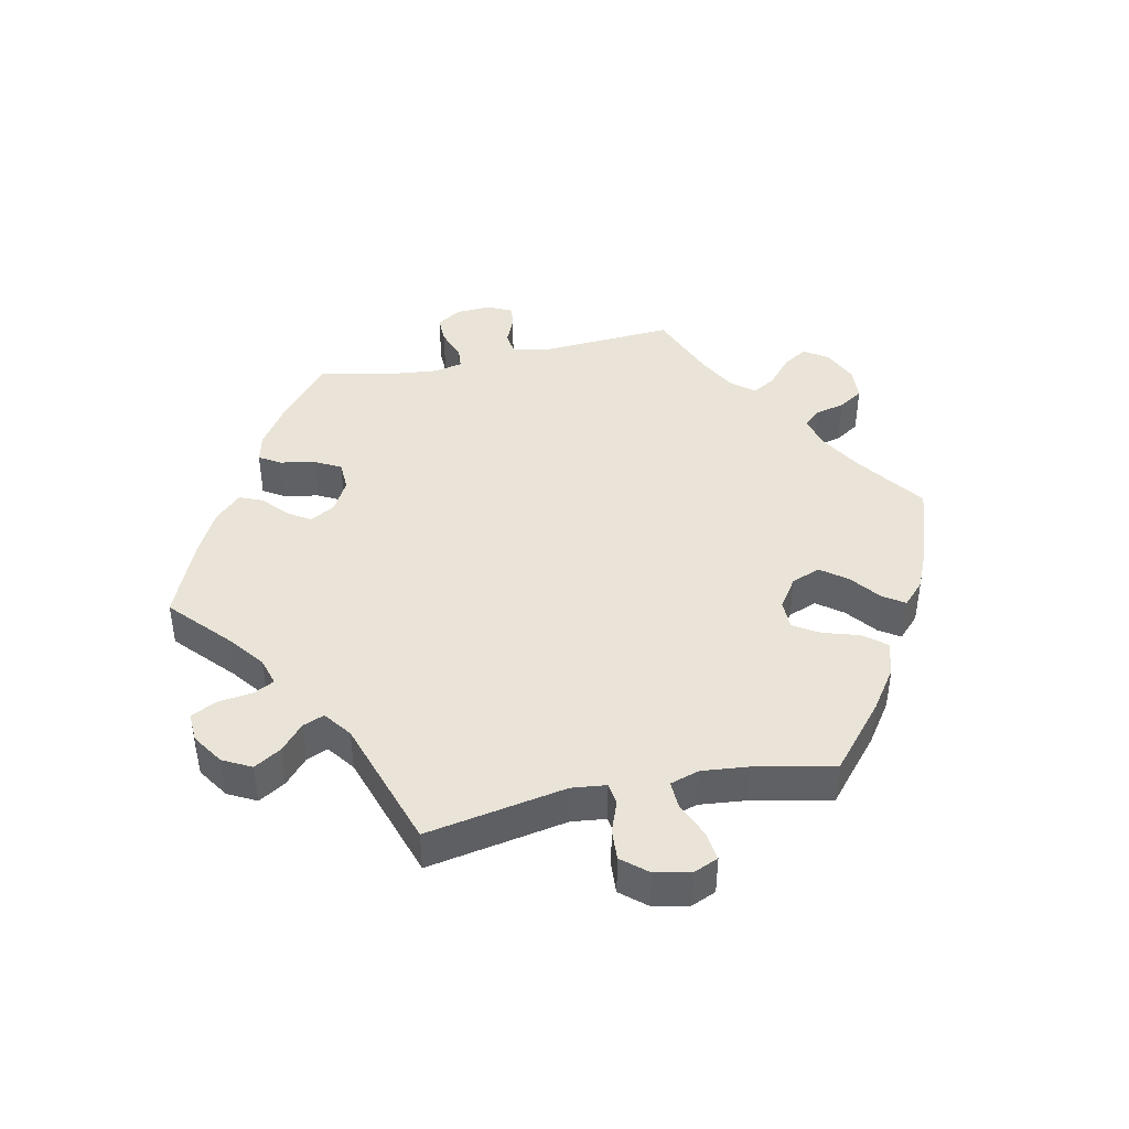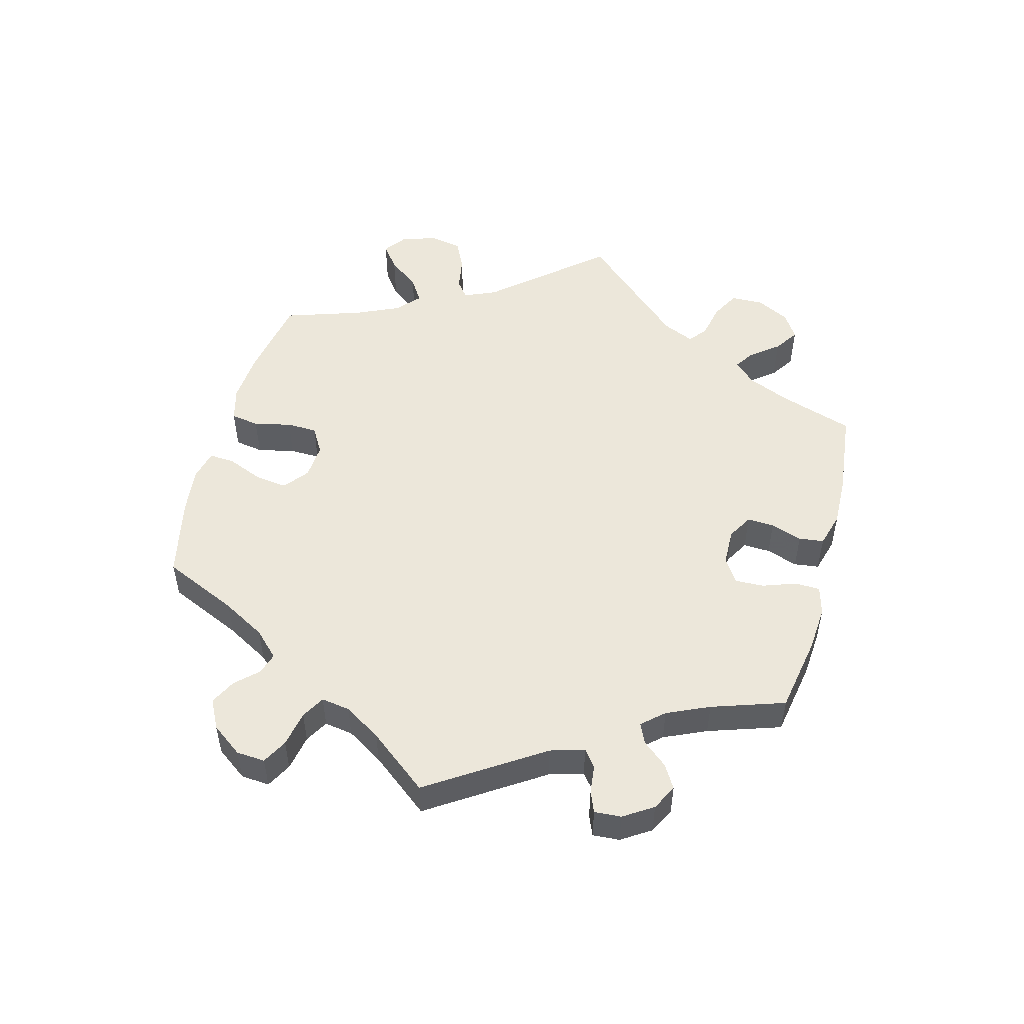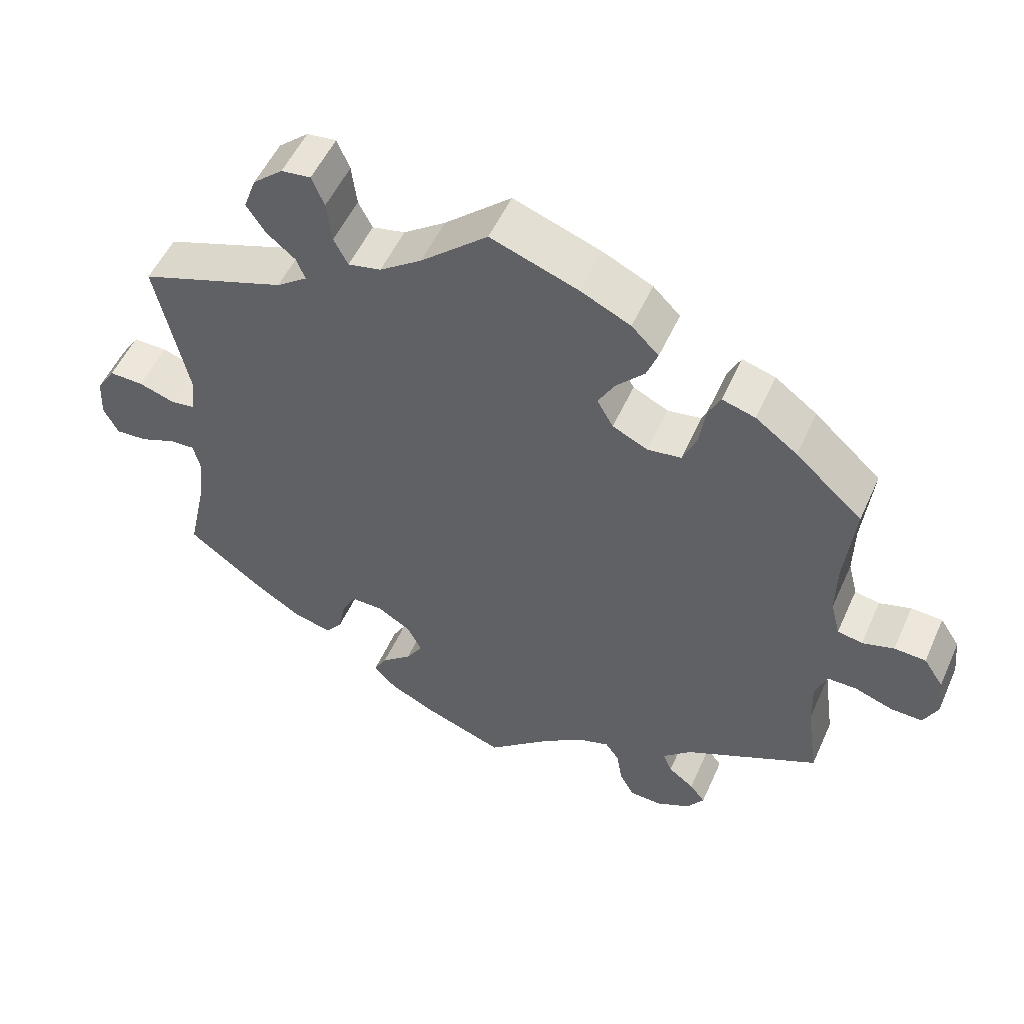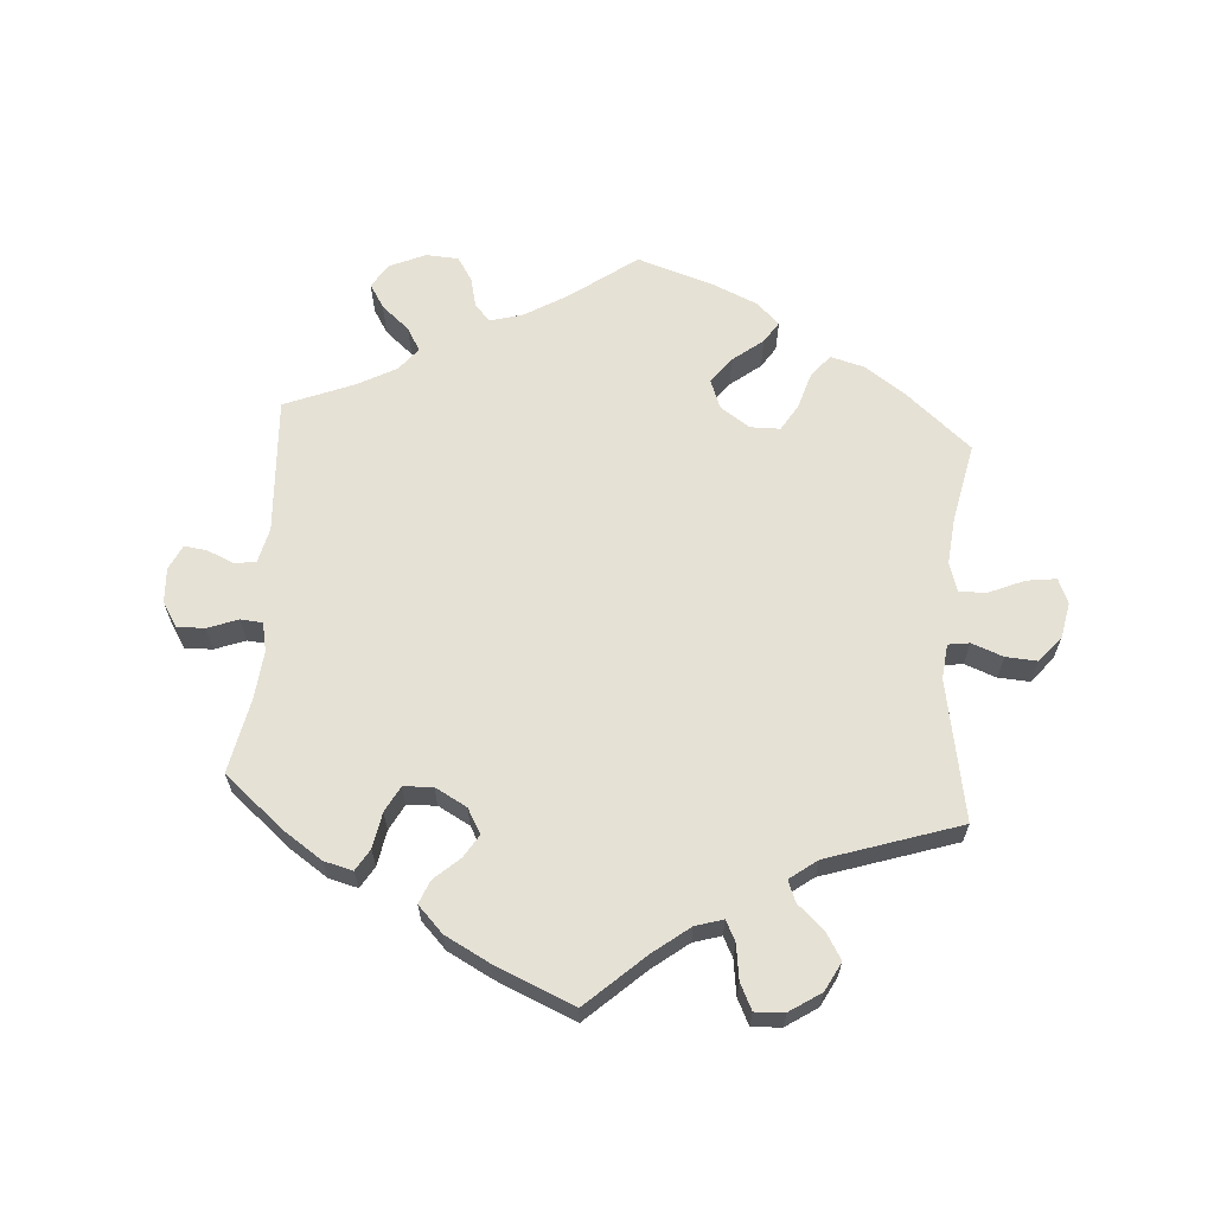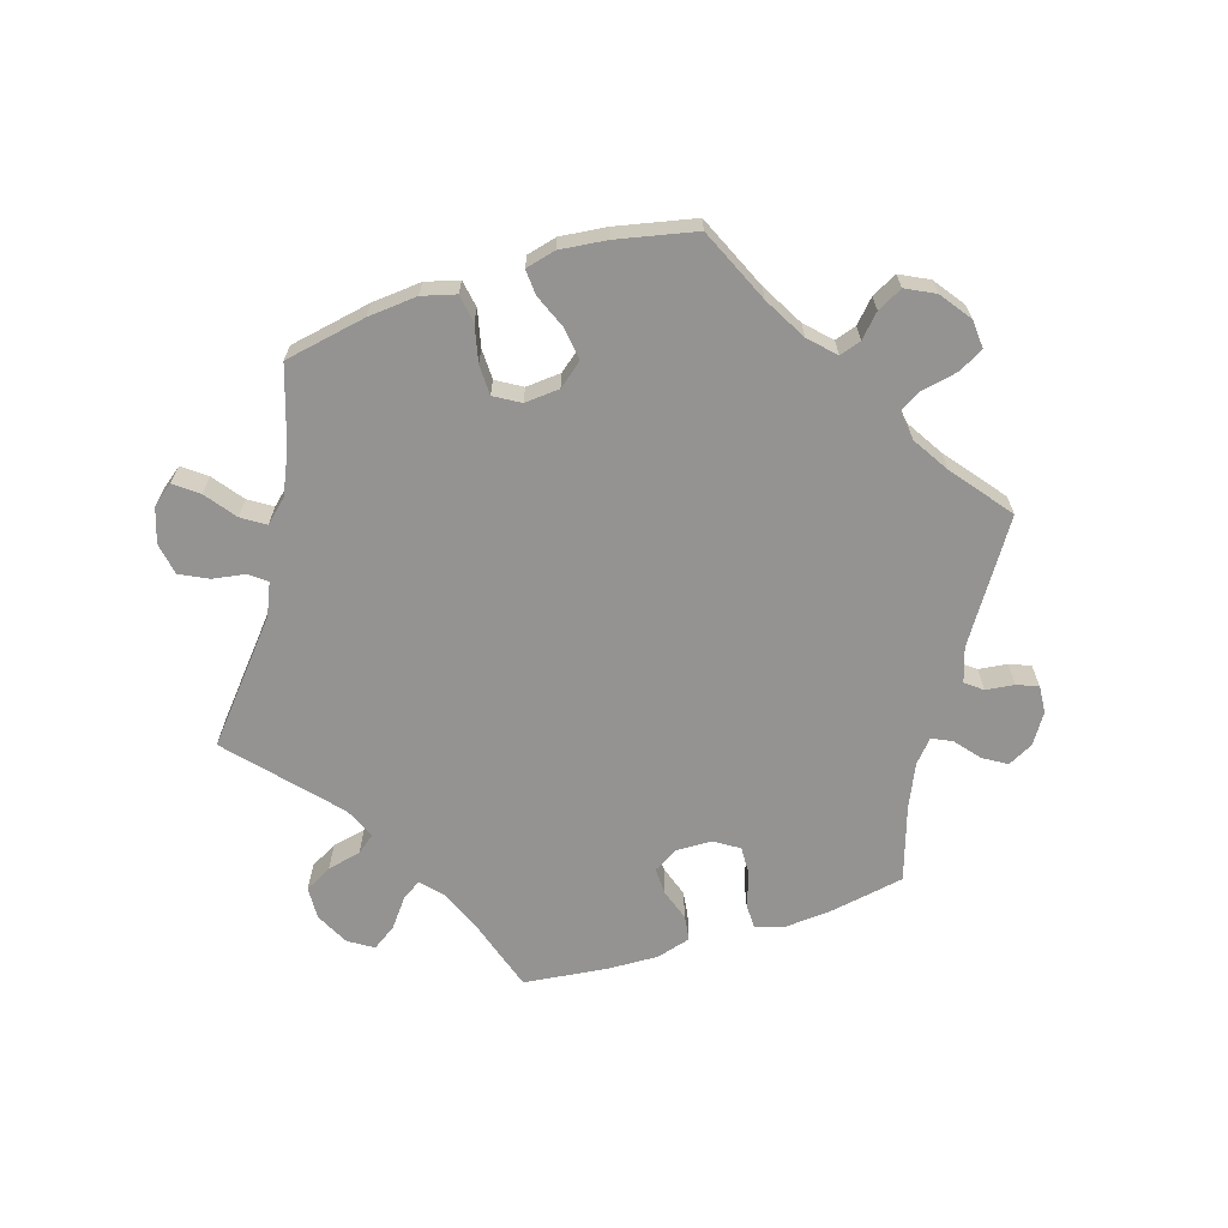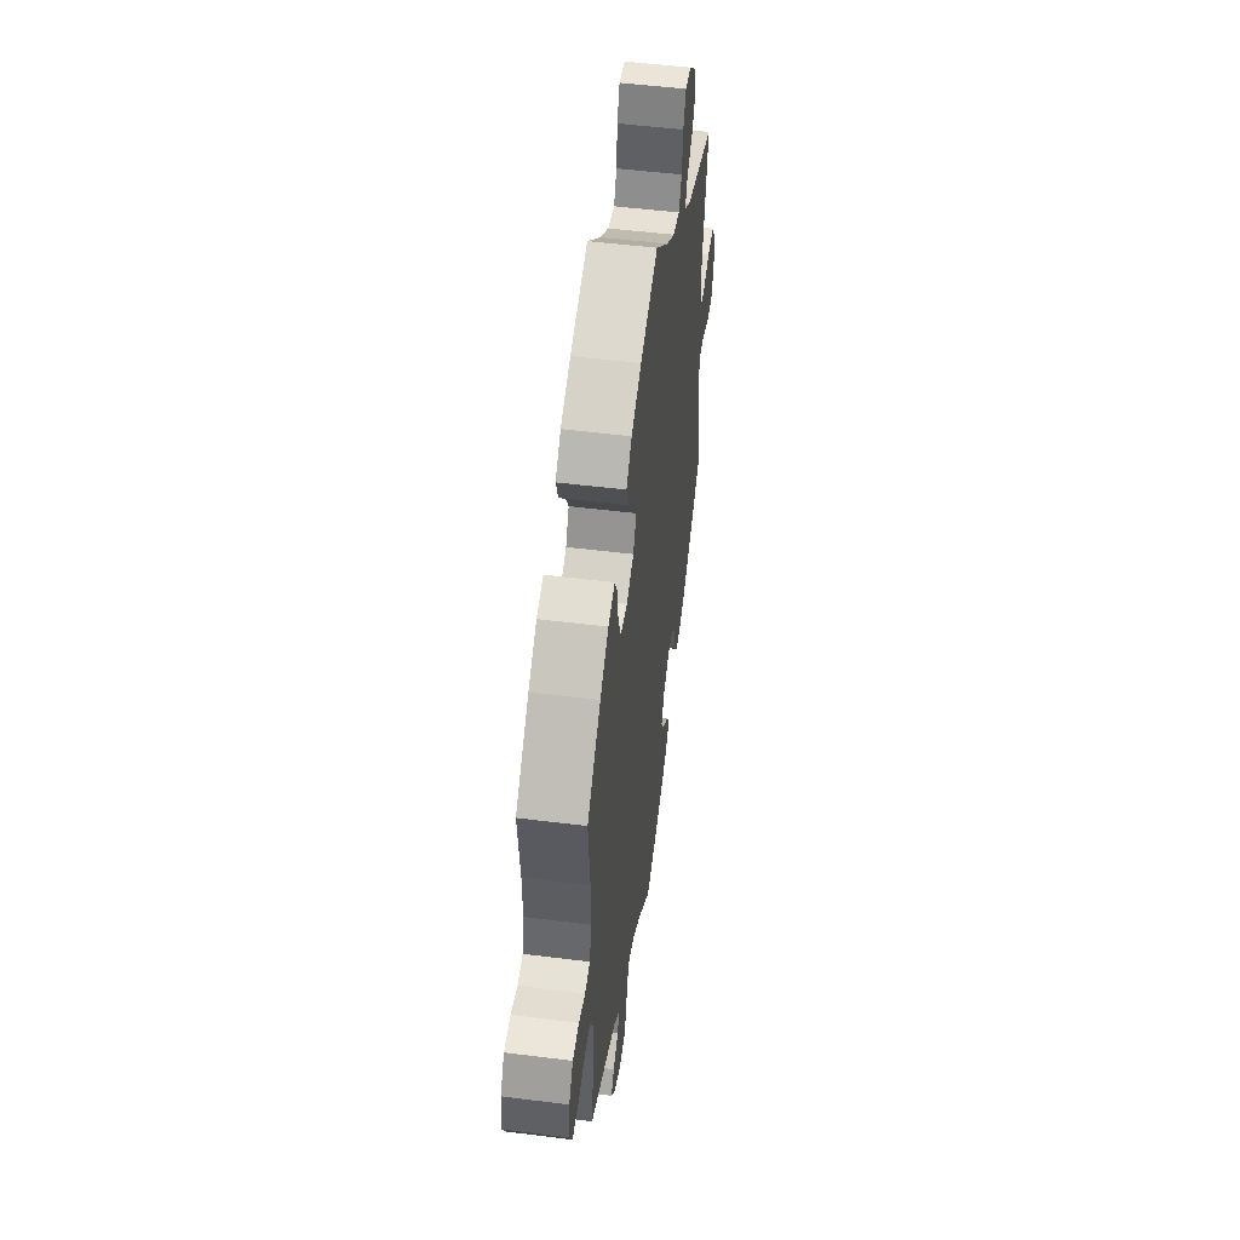
<metadata>
{"format":"obj","ext":"obj","renderer":"f3d","projection":"perspective","resolution":1024,"background":"white","views":[{"elev":43.1,"azim":-42.0,"up":"+Y"},{"elev":51.9,"azim":135.0,"up":"+Y"},{"elev":52.9,"azim":23.9,"up":"+Z"},{"elev":64.2,"azim":-115.9,"up":"+Y"},{"elev":-66.8,"azim":47.5,"up":"+Y"},{"elev":51.2,"azim":97.8,"up":"+Z"}]}
</metadata>
<code>
v -0.3 0.07 0.361
v -0.258 0.07 0.392
v -0.27 0.07 0.422
v -0.309 0.07 0.454
v -0.335 0.07 0.493
v -0.318 0.07 0.54
v -0.277 0.07 0.576
v -0.237 0.07 0.581
v -0.22 0.07 0.54
v -0.213 0.07 0.483
v -0.194 0.07 0.446
v -0.149 0.07 0.456
v -0.092 0.07 0.497
v -0.001 0.07 0.578
v 0.118 0.07 0.536
v 0.186 0.07 0.504
v 0.223 0.07 0.467
v 0.208 0.07 0.427
v 0.169 0.07 0.385
v 0.147 0.07 0.345
v 0.169 0.07 0.306
v 0.217 0.07 0.283
v 0.263 0.07 0.29
v 0.282 0.07 0.335
v 0.29 0.07 0.392
v 0.307 0.07 0.426
v 0.352 0.07 0.413
v 0.409 0.07 0.371
v 0.5 0.07 0.289
v 0.487 0.07 0.167
v 0.486 0.07 0.093
v 0.499 0.07 0.043
v 0.533 0.07 0.036
v 0.576 0.07 0.049
v 0.619 0.07 0.047
v 0.646 0.07 0.006
v 0.652 0.07 -0.051
v 0.633 0.07 -0.09
v 0.59 0.07 -0.089
v 0.538 0.07 -0.071
v 0.498 0.07 -0.071
v 0.482 0.07 -0.112
v 0.484 0.07 -0.177
v 0.5 0.07 -0.289
v 0.317 0.07 -0.381
v 0.278 0.07 -0.418
v 0.29 0.07 -0.448
v 0.325 0.07 -0.474
v 0.346 0.07 -0.501
v 0.323 0.07 -0.535
v 0.276 0.07 -0.559
v 0.233 0.07 -0.557
v 0.213 0.07 -0.521
v 0.205 0.07 -0.473
v 0.186 0.07 -0.446
v 0.144 0.07 -0.46
v 0.087 0.07 -0.501
v 0 0.07 -0.578
v -0.11 0.07 -0.538
v -0.172 0.07 -0.508
v -0.203 0.07 -0.476
v -0.185 0.07 -0.443
v -0.144 0.07 -0.408
v -0.121 0.07 -0.371
v -0.141 0.07 -0.332
v -0.187 0.07 -0.304
v -0.23 0.07 -0.304
v -0.249 0.07 -0.34
v -0.259 0.07 -0.389
v -0.282 0.07 -0.419
v -0.334 0.07 -0.406
v -0.398 0.07 -0.366
v -0.501 0.07 -0.289
v -0.476 0.07 -0.175
v -0.467 0.07 -0.107
v -0.477 0.07 -0.065
v -0.511 0.07 -0.067
v -0.56 0.07 -0.087
v -0.603 0.07 -0.09
v -0.623 0.07 -0.051
v -0.62 0.07 0.005
v -0.594 0.07 0.046
v -0.547 0.07 0.045
v -0.498 0.07 0.029
v -0.464 0.07 0.034
v -0.458 0.07 0.085
v -0.501 0.07 0.289
v -0.3 0 0.361
v -0.258 0 0.392
v -0.27 0 0.422
v -0.309 0 0.454
v -0.335 0 0.493
v -0.318 0 0.54
v -0.277 0 0.576
v -0.237 0 0.581
v -0.22 0 0.54
v -0.213 0 0.483
v -0.194 0 0.446
v -0.149 0 0.456
v -0.092 0 0.497
v -0.001 0 0.578
v 0.118 0 0.536
v 0.186 0 0.504
v 0.223 0 0.467
v 0.208 0 0.427
v 0.169 0 0.385
v 0.147 0 0.345
v 0.169 0 0.306
v 0.217 0 0.283
v 0.263 0 0.29
v 0.282 0 0.335
v 0.29 0 0.392
v 0.307 0 0.426
v 0.352 0 0.413
v 0.409 0 0.371
v 0.5 0 0.289
v 0.487 0 0.167
v 0.486 0 0.093
v 0.499 0 0.043
v 0.533 0 0.036
v 0.576 0 0.049
v 0.619 0 0.047
v 0.646 0 0.006
v 0.652 0 -0.051
v 0.633 0 -0.09
v 0.59 0 -0.089
v 0.538 0 -0.071
v 0.498 0 -0.071
v 0.482 0 -0.112
v 0.484 0 -0.177
v 0.5 0 -0.289
v 0.317 0 -0.381
v 0.278 0 -0.418
v 0.29 0 -0.448
v 0.325 0 -0.474
v 0.346 0 -0.501
v 0.323 0 -0.535
v 0.276 0 -0.559
v 0.233 0 -0.557
v 0.213 0 -0.521
v 0.205 0 -0.473
v 0.186 0 -0.446
v 0.144 0 -0.46
v 0.087 0 -0.501
v 0 0 -0.578
v -0.11 0 -0.538
v -0.172 0 -0.508
v -0.203 0 -0.476
v -0.185 0 -0.443
v -0.144 0 -0.408
v -0.121 0 -0.371
v -0.141 0 -0.332
v -0.187 0 -0.304
v -0.23 0 -0.304
v -0.249 0 -0.34
v -0.259 0 -0.389
v -0.282 0 -0.419
v -0.334 0 -0.406
v -0.398 0 -0.366
v -0.501 0 -0.289
v -0.476 0 -0.175
v -0.467 0 -0.107
v -0.477 0 -0.065
v -0.511 0 -0.067
v -0.56 0 -0.087
v -0.603 0 -0.09
v -0.623 0 -0.051
v -0.62 0 0.005
v -0.594 0 0.046
v -0.547 0 0.045
v -0.498 0 0.029
v -0.464 0 0.034
v -0.458 0 0.085
v -0.501 0 0.289
f 86 87 1
f 85 86 1 2
f 81 82 83 84
f 81 84 85
f 80 81 85
f 77 78 79 80
f 76 77 80 85
f 75 76 85 2
f 71 72 73 74
f 71 74 75 2
f 68 69 70 71
f 67 68 71 2
f 60 61 62 63
f 60 63 64
f 57 58 59 60
f 56 57 60 64
f 55 56 64 65
f 51 52 53 54
f 51 54 55
f 50 51 55
f 47 48 49 50
f 46 47 50 55
f 45 46 55 65
f 43 44 45 65
f 37 38 39 40
f 37 40 41
f 36 37 41
f 33 34 35 36
f 32 33 36 41
f 31 32 41 42
f 27 28 29 30
f 27 30 31 42
f 24 25 26 27
f 23 24 27 42
f 16 17 18 19
f 16 19 20
f 13 14 15 16
f 12 13 16 20
f 11 12 20 21
f 7 8 9 10
f 7 10 11
f 6 7 11
f 3 4 5 6
f 3 6 11
f 2 3 11 21
f 66 67 2 21
f 65 66 21 22
f 42 43 65
f 22 23 42 65
f 88 174 173
f 89 88 173 172
f 171 170 169 168
f 172 171 168
f 172 168 167
f 167 166 165 164
f 172 167 164 163
f 89 172 163 162
f 161 160 159 158
f 89 162 161 158
f 158 157 156 155
f 89 158 155 154
f 150 149 148 147
f 151 150 147
f 147 146 145 144
f 151 147 144 143
f 152 151 143 142
f 141 140 139 138
f 142 141 138
f 142 138 137
f 137 136 135 134
f 142 137 134 133
f 152 142 133 132
f 152 132 131 130
f 127 126 125 124
f 128 127 124
f 128 124 123
f 123 122 121 120
f 128 123 120 119
f 129 128 119 118
f 117 116 115 114
f 129 118 117 114
f 114 113 112 111
f 129 114 111 110
f 106 105 104 103
f 107 106 103
f 103 102 101 100
f 107 103 100 99
f 108 107 99 98
f 97 96 95 94
f 98 97 94
f 98 94 93
f 93 92 91 90
f 98 93 90
f 108 98 90 89
f 108 89 154 153
f 109 108 153 152
f 152 130 129
f 152 129 110 109
f 1 88 89 2
f 2 89 90 3
f 3 90 91 4
f 4 91 92 5
f 5 92 93 6
f 6 93 94 7
f 7 94 95 8
f 8 95 96 9
f 9 96 97 10
f 10 97 98 11
f 11 98 99 12
f 12 99 100 13
f 13 100 101 14
f 14 101 102 15
f 15 102 103 16
f 16 103 104 17
f 17 104 105 18
f 18 105 106 19
f 19 106 107 20
f 20 107 108 21
f 21 108 109 22
f 22 109 110 23
f 23 110 111 24
f 24 111 112 25
f 25 112 113 26
f 26 113 114 27
f 27 114 115 28
f 28 115 116 29
f 29 116 117 30
f 30 117 118 31
f 31 118 119 32
f 32 119 120 33
f 33 120 121 34
f 34 121 122 35
f 35 122 123 36
f 36 123 124 37
f 37 124 125 38
f 38 125 126 39
f 39 126 127 40
f 40 127 128 41
f 41 128 129 42
f 42 129 130 43
f 43 130 131 44
f 44 131 132 45
f 45 132 133 46
f 46 133 134 47
f 47 134 135 48
f 48 135 136 49
f 49 136 137 50
f 50 137 138 51
f 51 138 139 52
f 52 139 140 53
f 53 140 141 54
f 54 141 142 55
f 55 142 143 56
f 56 143 144 57
f 57 144 145 58
f 58 145 146 59
f 59 146 147 60
f 60 147 148 61
f 61 148 149 62
f 62 149 150 63
f 63 150 151 64
f 64 151 152 65
f 65 152 153 66
f 66 153 154 67
f 67 154 155 68
f 68 155 156 69
f 69 156 157 70
f 70 157 158 71
f 71 158 159 72
f 72 159 160 73
f 73 160 161 74
f 74 161 162 75
f 75 162 163 76
f 76 163 164 77
f 77 164 165 78
f 78 165 166 79
f 79 166 167 80
f 80 167 168 81
f 81 168 169 82
f 82 169 170 83
f 83 170 171 84
f 84 171 172 85
f 85 172 173 86
f 86 173 174 87
f 87 174 88 1

</code>
